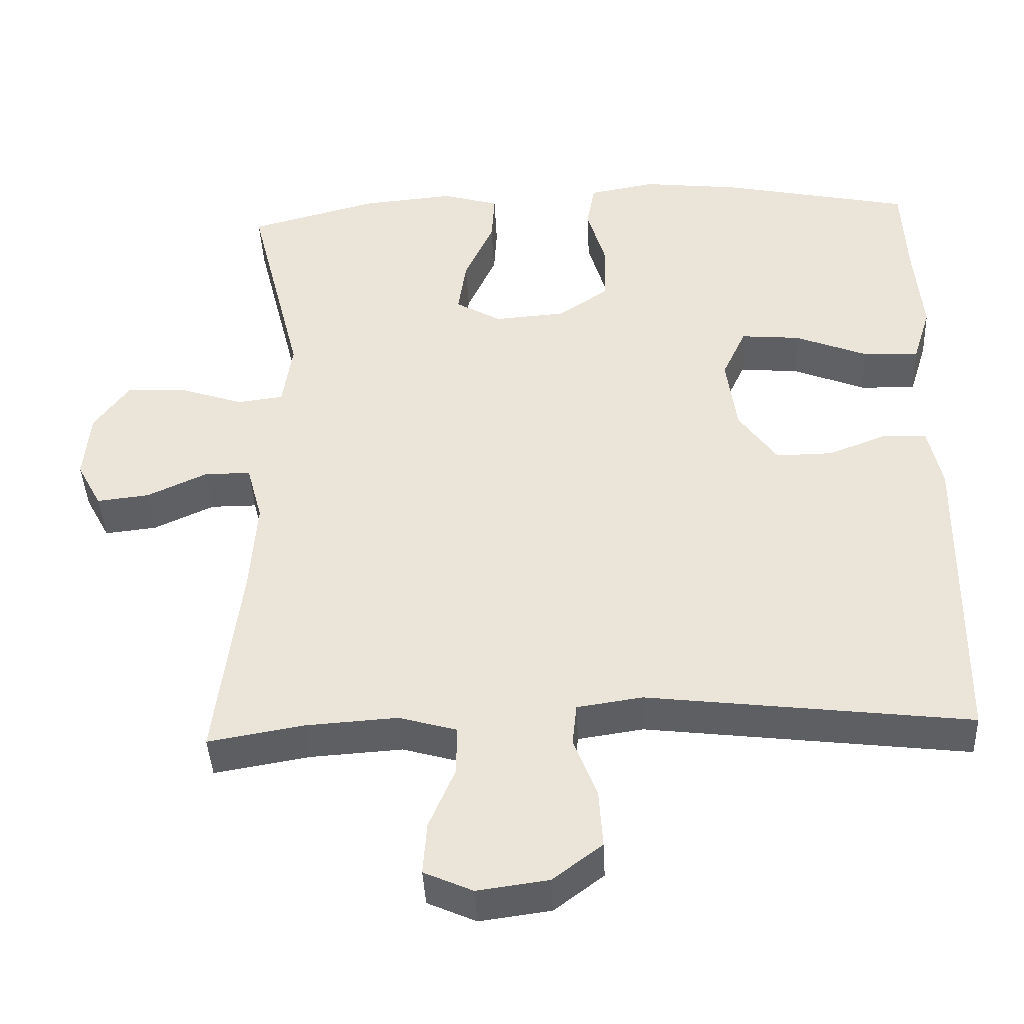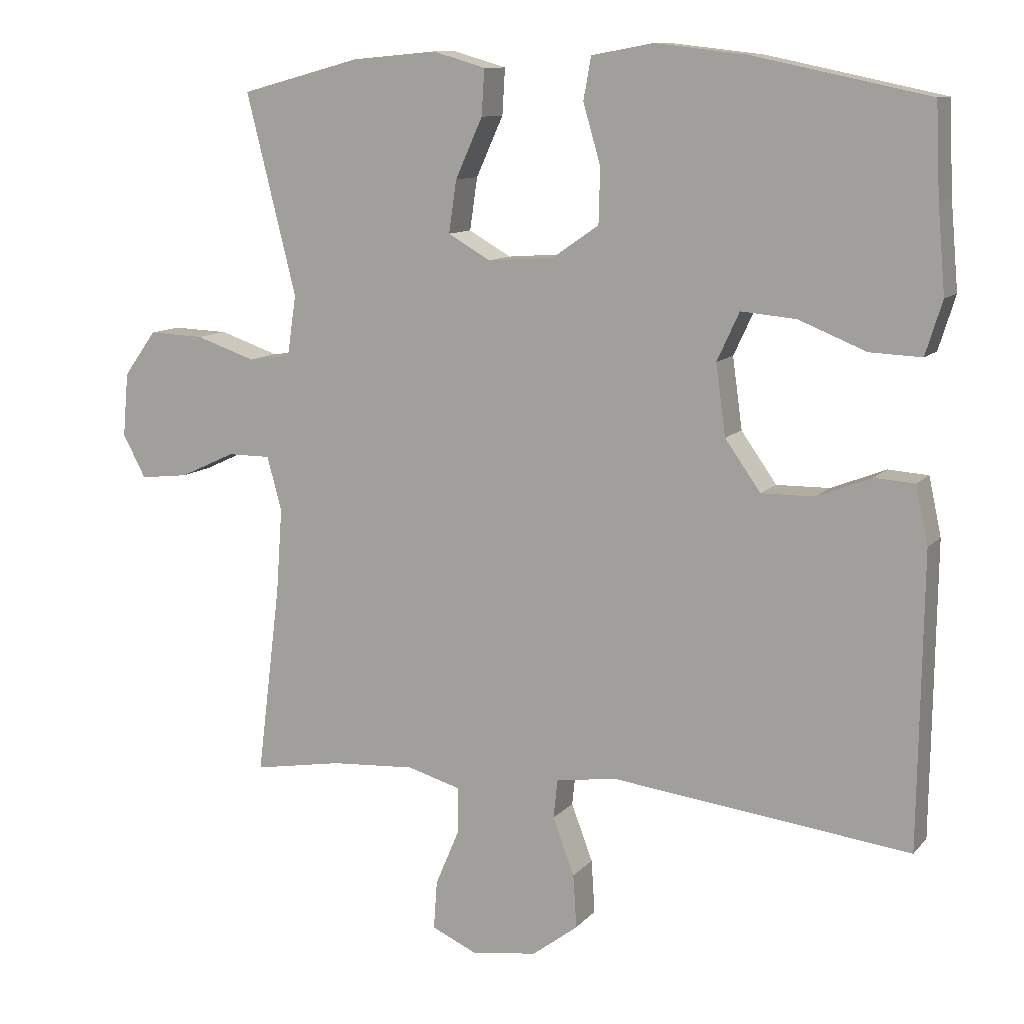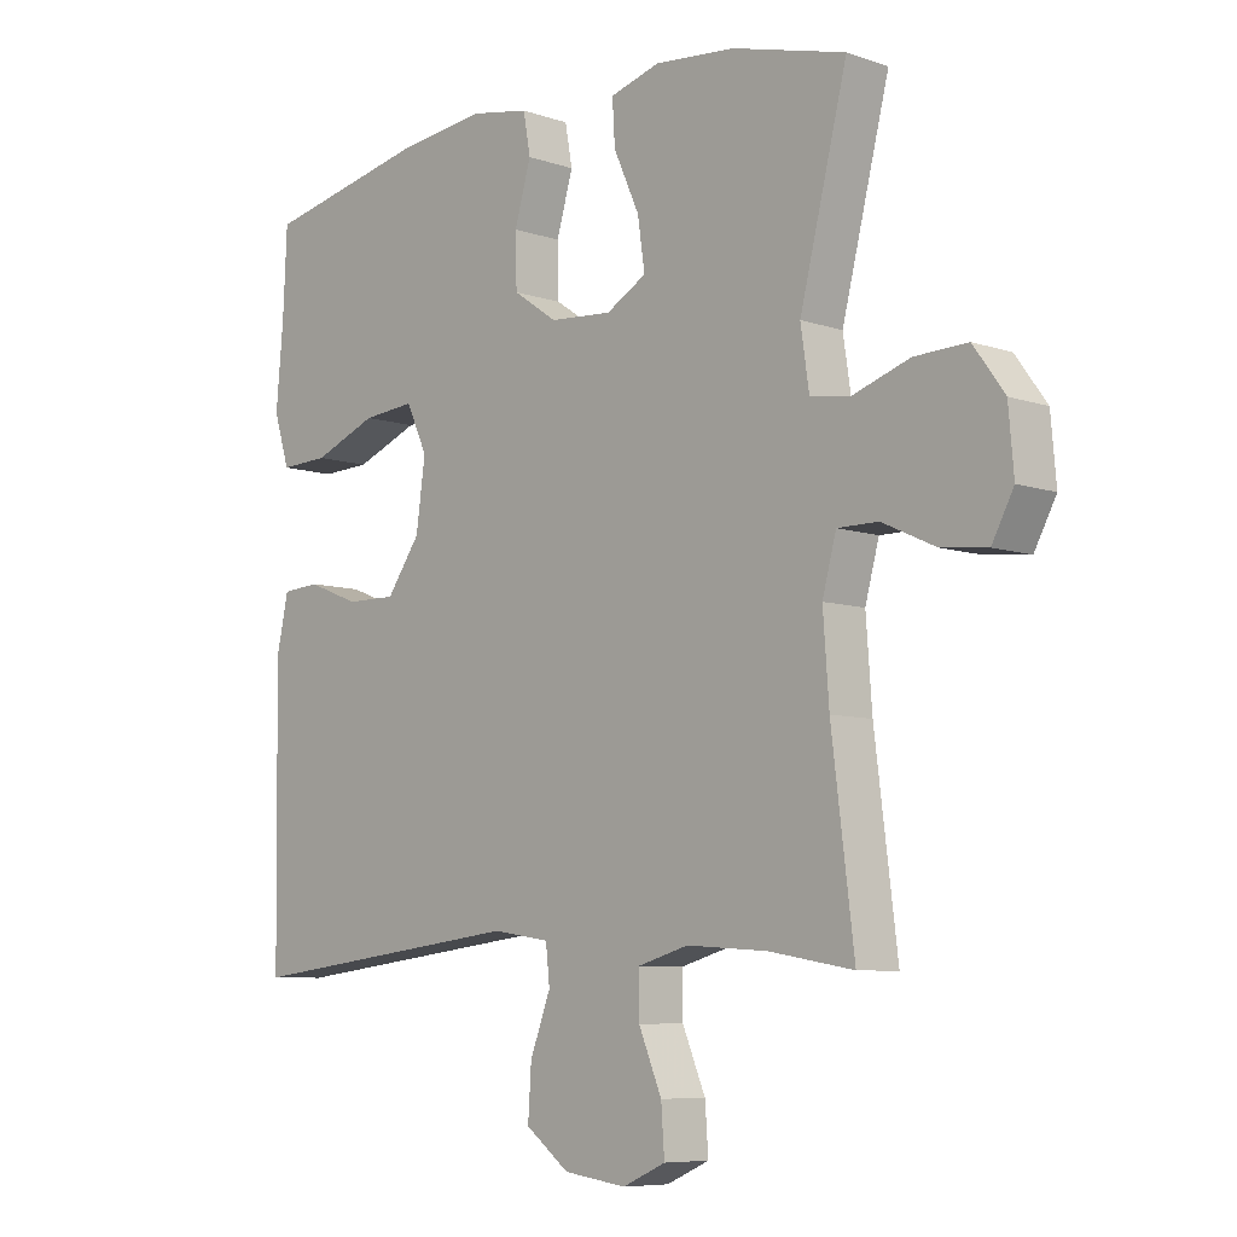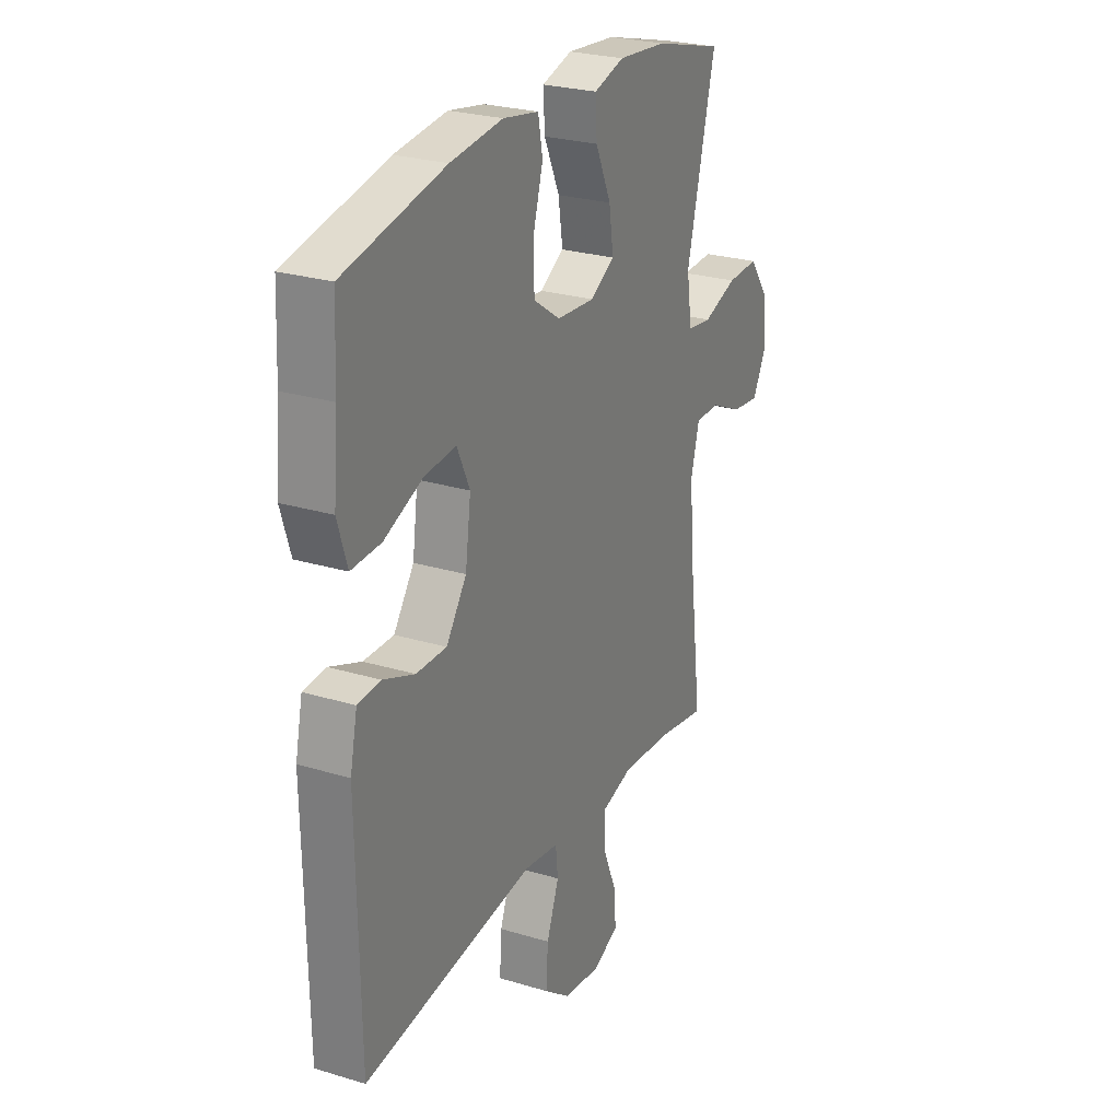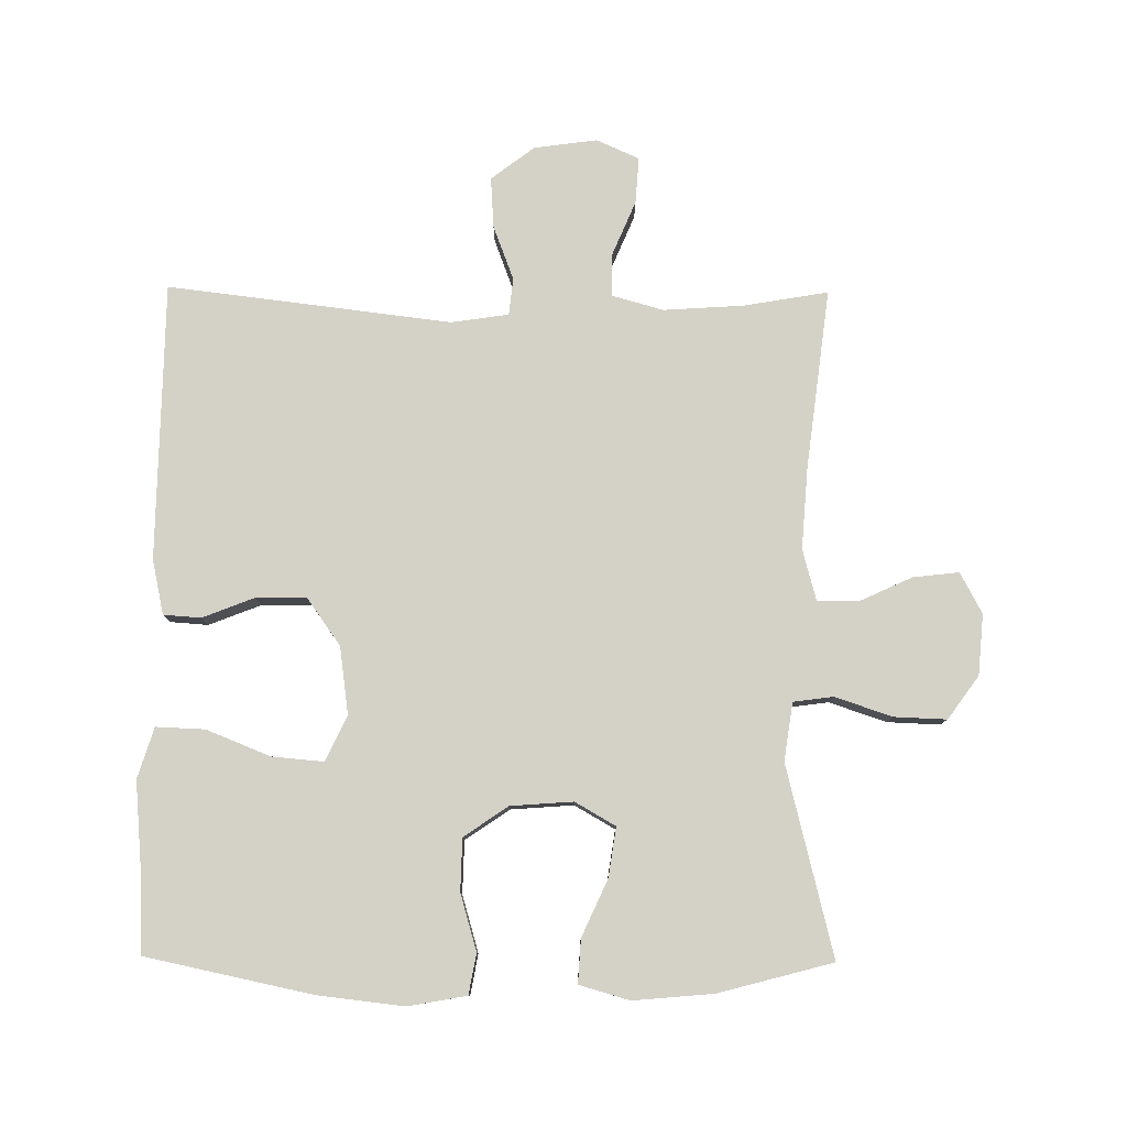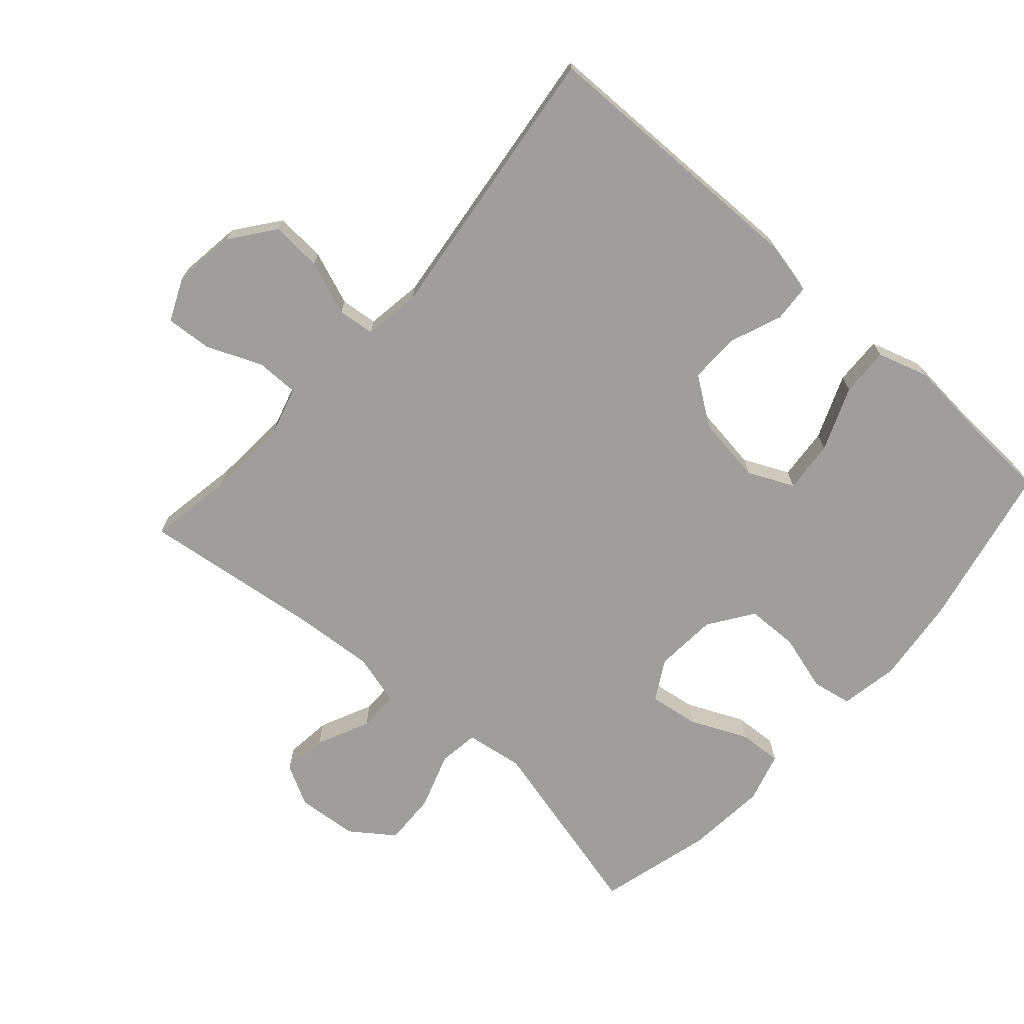
<metadata>
{"format":"obj","ext":"obj","renderer":"f3d","projection":"perspective","resolution":1024,"background":"white","views":[{"elev":-41.6,"azim":-177.3,"up":"+Z"},{"elev":10.7,"azim":-156.3,"up":"+Z"},{"elev":-7.5,"azim":46.1,"up":"+Z"},{"elev":25.9,"azim":-64.4,"up":"+Z"},{"elev":79.8,"azim":0.5,"up":"+Y"},{"elev":-70.9,"azim":-131.6,"up":"+Y"}]}
</metadata>
<code>
v 0.5 0.07 -0.5
v 0.372 0.07 -0.478
v 0.25 0.07 -0.47
v 0.173 0.07 -0.492
v 0.173 0.07 -0.557
v 0.208 0.07 -0.64
v 0.213 0.07 -0.71
v 0.148 0.07 -0.739
v 0.053 0.07 -0.726
v -0.013 0.07 -0.676
v -0.008 0.07 -0.599
v 0.023 0.07 -0.517
v 0.017 0.07 -0.461
v -0.07 0.07 -0.448
v -0.5 0.07 -0.5
v -0.506 0.07 -0.08
v -0.488 0.07 0.003
v -0.431 0.07 0.007
v -0.352 0.07 -0.024
v -0.276 0.07 -0.025
v -0.225 0.07 0.047
v -0.211 0.07 0.149
v -0.243 0.07 0.218
v -0.322 0.07 0.211
v -0.419 0.07 0.172
v -0.493 0.07 0.169
v -0.517 0.07 0.246
v -0.506 0.07 0.37
v -0.5 0.07 0.5
v -0.248 0.07 0.553
v -0.117 0.07 0.568
v -0.028 0.07 0.552
v -0.017 0.07 0.491
v -0.042 0.07 0.405
v -0.04 0.07 0.326
v 0.027 0.07 0.28
v 0.122 0.07 0.273
v 0.183 0.07 0.308
v 0.172 0.07 0.383
v 0.133 0.07 0.469
v 0.129 0.07 0.535
v 0.205 0.07 0.557
v 0.327 0.07 0.546
v 0.5 0.07 0.5
v 0.428 0.07 0.212
v 0.441 0.07 0.124
v 0.502 0.07 0.116
v 0.588 0.07 0.145
v 0.668 0.07 0.148
v 0.715 0.07 0.083
v 0.723 0.07 -0.009
v 0.69 0.07 -0.071
v 0.62 0.07 -0.063
v 0.54 0.07 -0.026
v 0.478 0.07 -0.026
v 0.457 0.07 -0.104
v 0.466 0.07 -0.227
v 0.5 0 -0.5
v 0.372 0 -0.478
v 0.25 0 -0.47
v 0.173 0 -0.492
v 0.173 0 -0.557
v 0.208 0 -0.64
v 0.213 0 -0.71
v 0.148 0 -0.739
v 0.053 0 -0.726
v -0.013 0 -0.676
v -0.008 0 -0.599
v 0.023 0 -0.517
v 0.017 0 -0.461
v -0.07 0 -0.448
v -0.5 0 -0.5
v -0.506 0 -0.08
v -0.488 0 0.003
v -0.431 0 0.007
v -0.352 0 -0.024
v -0.276 0 -0.025
v -0.225 0 0.047
v -0.211 0 0.149
v -0.243 0 0.218
v -0.322 0 0.211
v -0.419 0 0.172
v -0.493 0 0.169
v -0.517 0 0.246
v -0.506 0 0.37
v -0.5 0 0.5
v -0.248 0 0.553
v -0.117 0 0.568
v -0.028 0 0.552
v -0.017 0 0.491
v -0.042 0 0.405
v -0.04 0 0.326
v 0.027 0 0.28
v 0.122 0 0.273
v 0.183 0 0.308
v 0.172 0 0.383
v 0.133 0 0.469
v 0.129 0 0.535
v 0.205 0 0.557
v 0.327 0 0.546
v 0.5 0 0.5
v 0.428 0 0.212
v 0.441 0 0.124
v 0.502 0 0.116
v 0.588 0 0.145
v 0.668 0 0.148
v 0.715 0 0.083
v 0.723 0 -0.009
v 0.69 0 -0.071
v 0.62 0 -0.063
v 0.54 0 -0.026
v 0.478 0 -0.026
v 0.457 0 -0.104
v 0.466 0 -0.227
f 51 52 53 54
f 51 54 55
f 50 51 55
f 47 48 49 50
f 46 47 50 55
f 42 43 44 45
f 42 45 46
f 39 40 41 42
f 38 39 42 46
f 37 38 46 55
f 31 32 33 34
f 31 34 35
f 28 29 30 31
f 28 31 35
f 27 28 35 36
f 24 25 26 27
f 23 24 27 36
f 16 17 18 19
f 14 15 16 19
f 13 14 19 20
f 9 10 11 12
f 9 12 13
f 8 9 13
f 5 6 7 8
f 4 5 8 13
f 3 4 13 20
f 57 1 2
f 56 57 2 3
f 22 23 36 37
f 21 22 37 55
f 21 55 56
f 3 20 21 56
f 111 110 109 108
f 112 111 108
f 112 108 107
f 107 106 105 104
f 112 107 104 103
f 102 101 100 99
f 103 102 99
f 99 98 97 96
f 103 99 96 95
f 112 103 95 94
f 91 90 89 88
f 92 91 88
f 88 87 86 85
f 92 88 85
f 93 92 85 84
f 84 83 82 81
f 93 84 81 80
f 76 75 74 73
f 76 73 72 71
f 77 76 71 70
f 69 68 67 66
f 70 69 66
f 70 66 65
f 65 64 63 62
f 70 65 62 61
f 77 70 61 60
f 59 58 114
f 60 59 114 113
f 94 93 80 79
f 112 94 79 78
f 113 112 78
f 113 78 77 60
f 1 58 59 2
f 2 59 60 3
f 3 60 61 4
f 4 61 62 5
f 5 62 63 6
f 6 63 64 7
f 7 64 65 8
f 8 65 66 9
f 9 66 67 10
f 10 67 68 11
f 11 68 69 12
f 12 69 70 13
f 13 70 71 14
f 14 71 72 15
f 15 72 73 16
f 16 73 74 17
f 17 74 75 18
f 18 75 76 19
f 19 76 77 20
f 20 77 78 21
f 21 78 79 22
f 22 79 80 23
f 23 80 81 24
f 24 81 82 25
f 25 82 83 26
f 26 83 84 27
f 27 84 85 28
f 28 85 86 29
f 29 86 87 30
f 30 87 88 31
f 31 88 89 32
f 32 89 90 33
f 33 90 91 34
f 34 91 92 35
f 35 92 93 36
f 36 93 94 37
f 37 94 95 38
f 38 95 96 39
f 39 96 97 40
f 40 97 98 41
f 41 98 99 42
f 42 99 100 43
f 43 100 101 44
f 44 101 102 45
f 45 102 103 46
f 46 103 104 47
f 47 104 105 48
f 48 105 106 49
f 49 106 107 50
f 50 107 108 51
f 51 108 109 52
f 52 109 110 53
f 53 110 111 54
f 54 111 112 55
f 55 112 113 56
f 56 113 114 57
f 57 114 58 1

</code>
